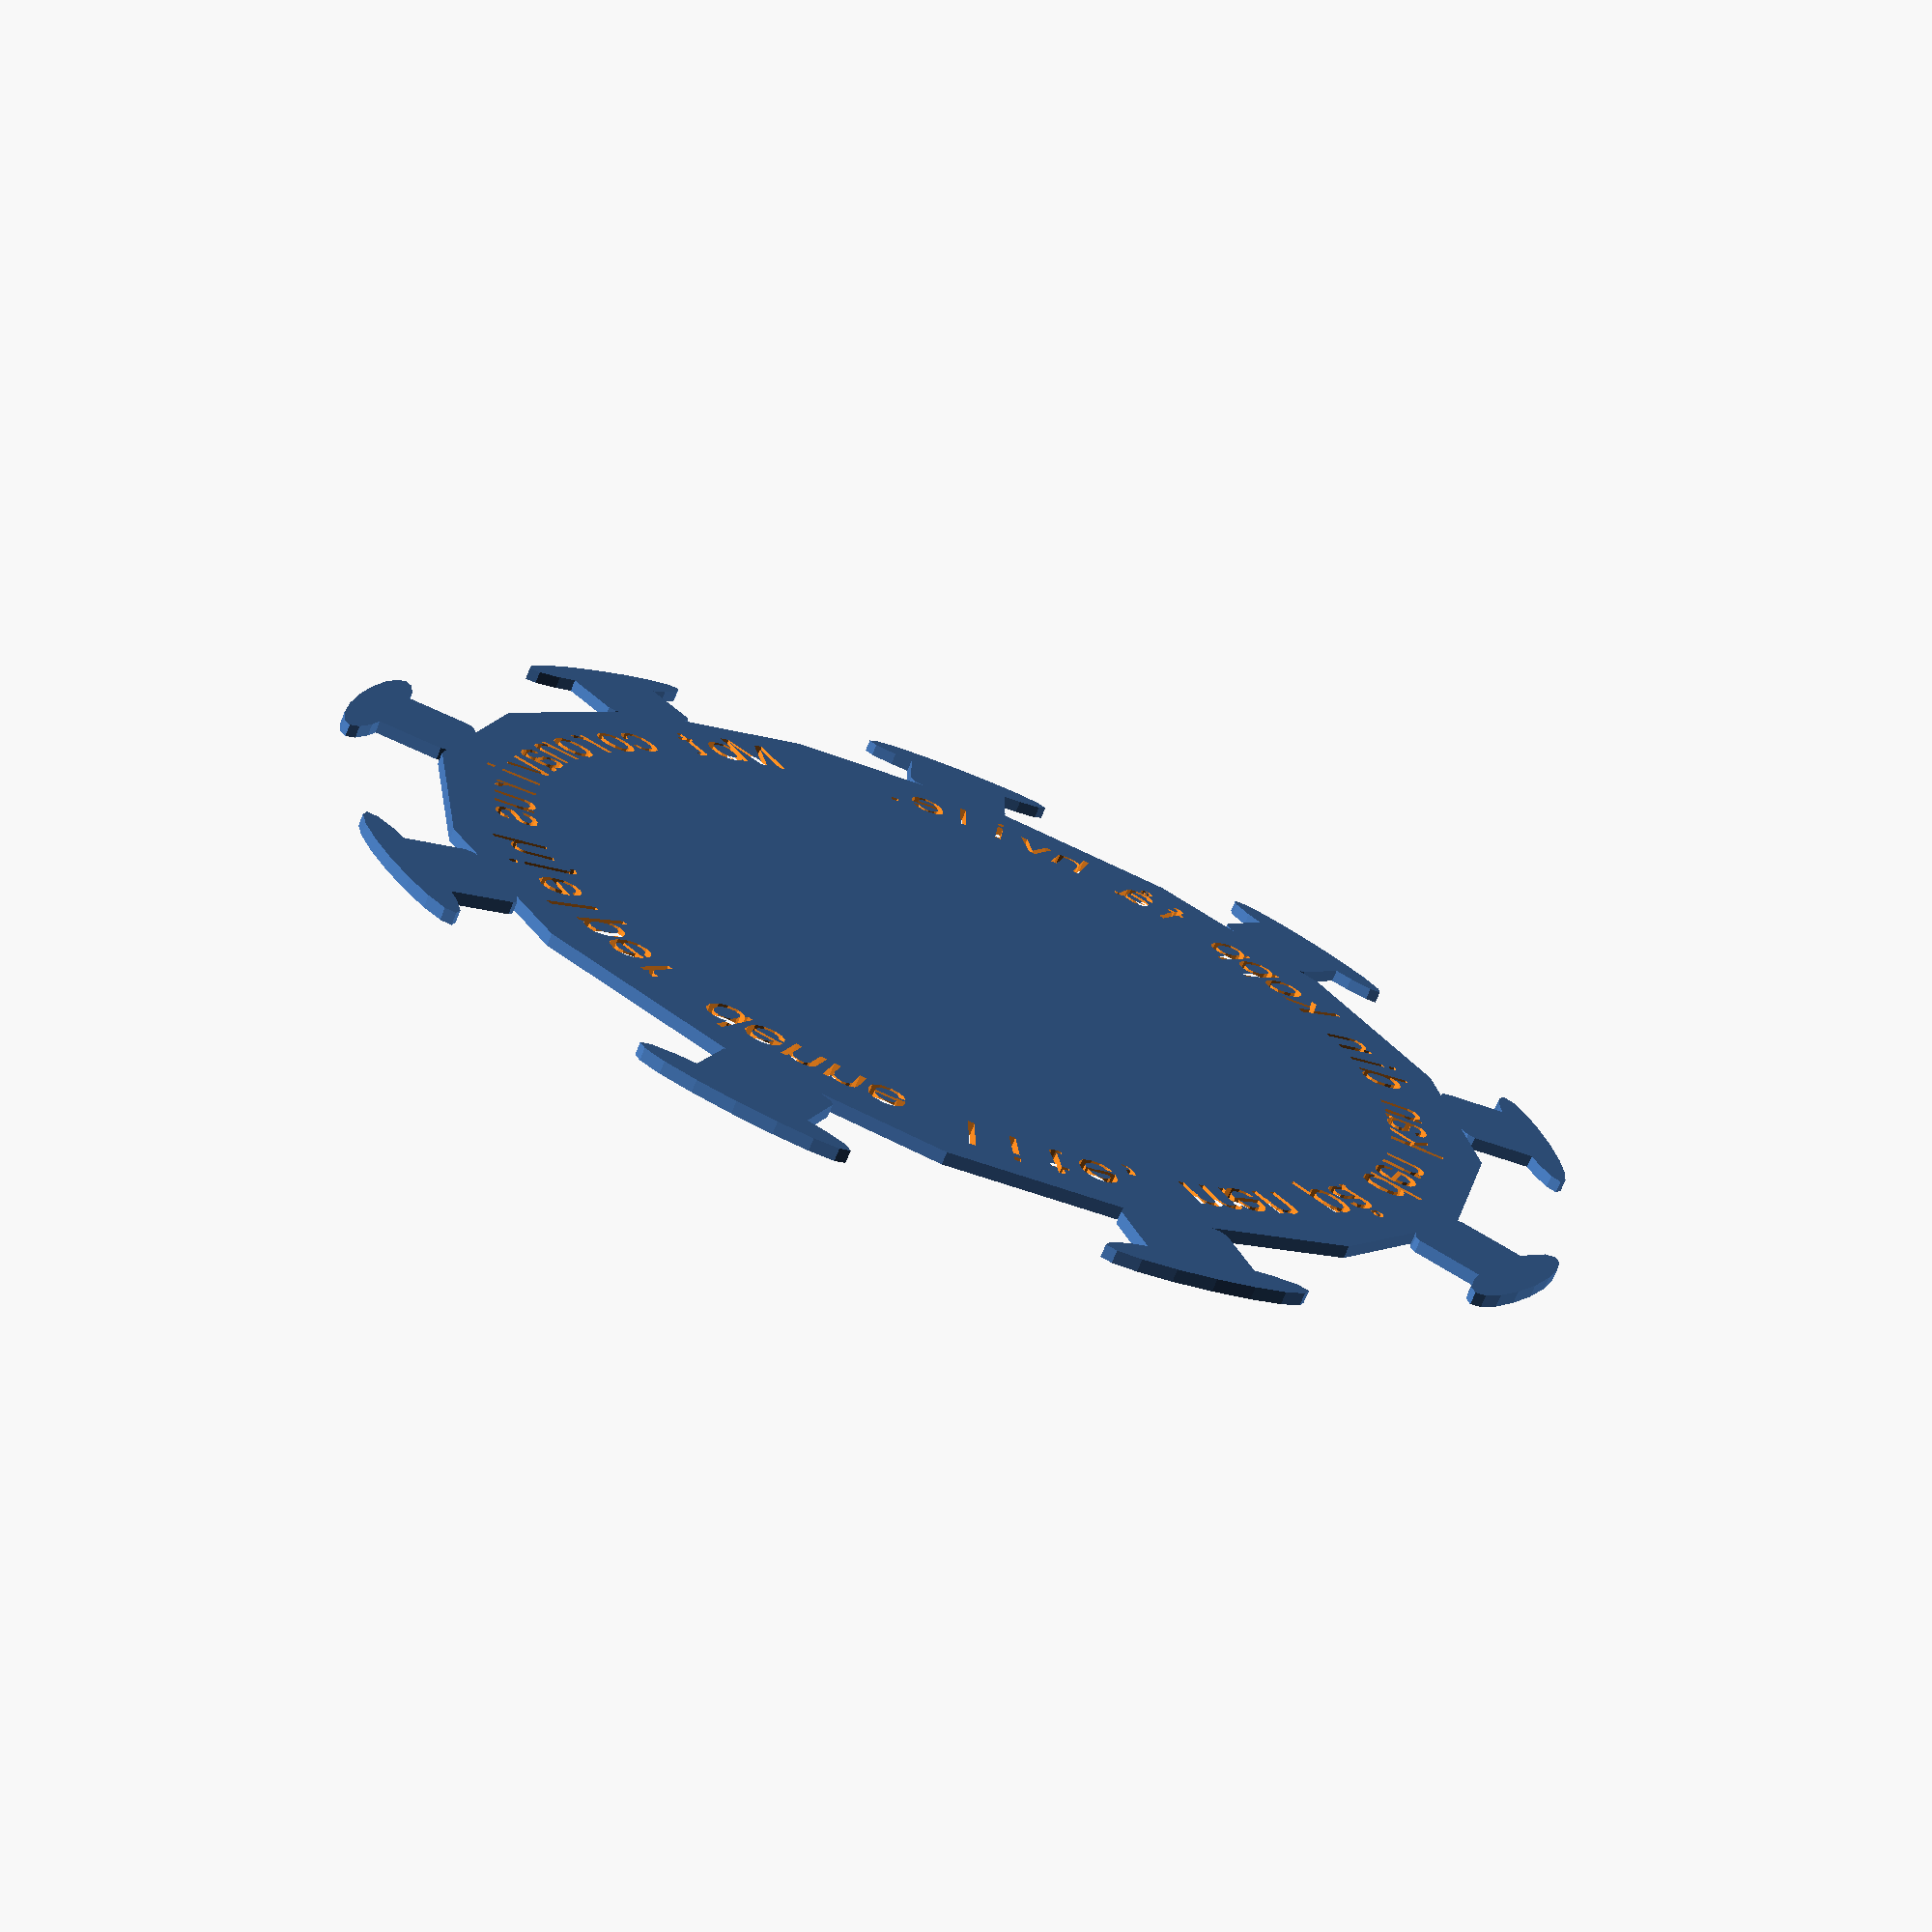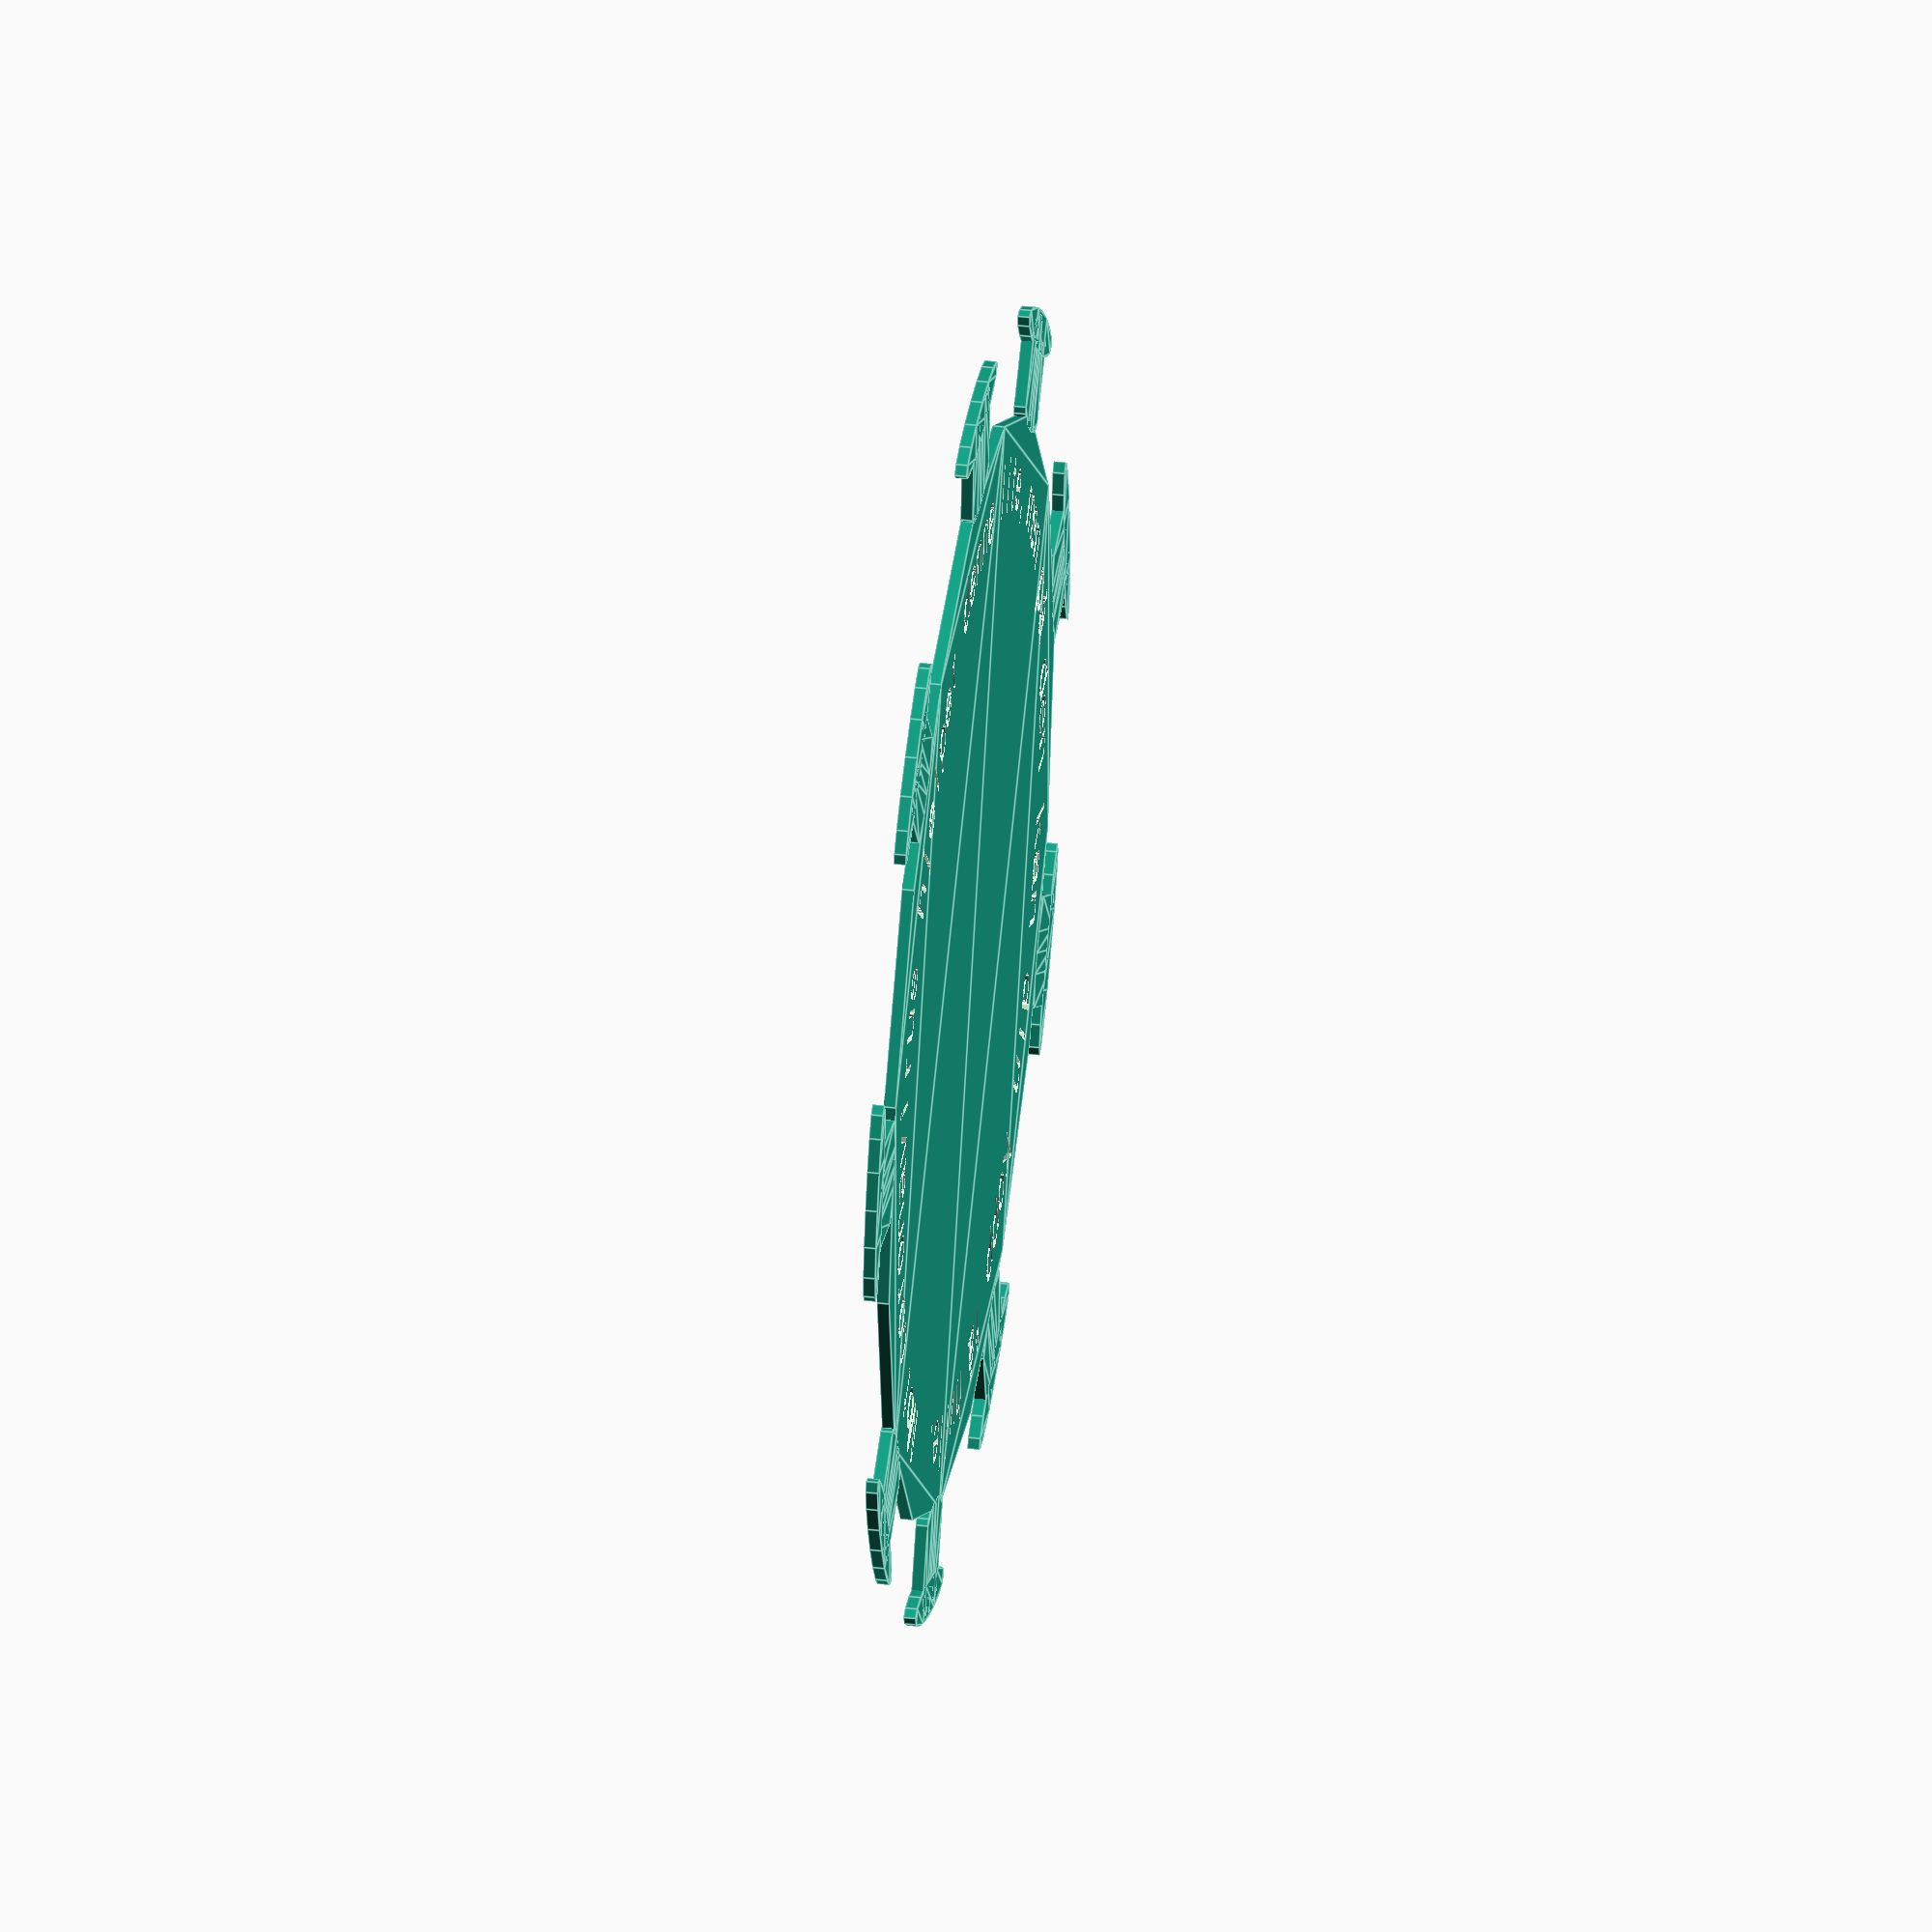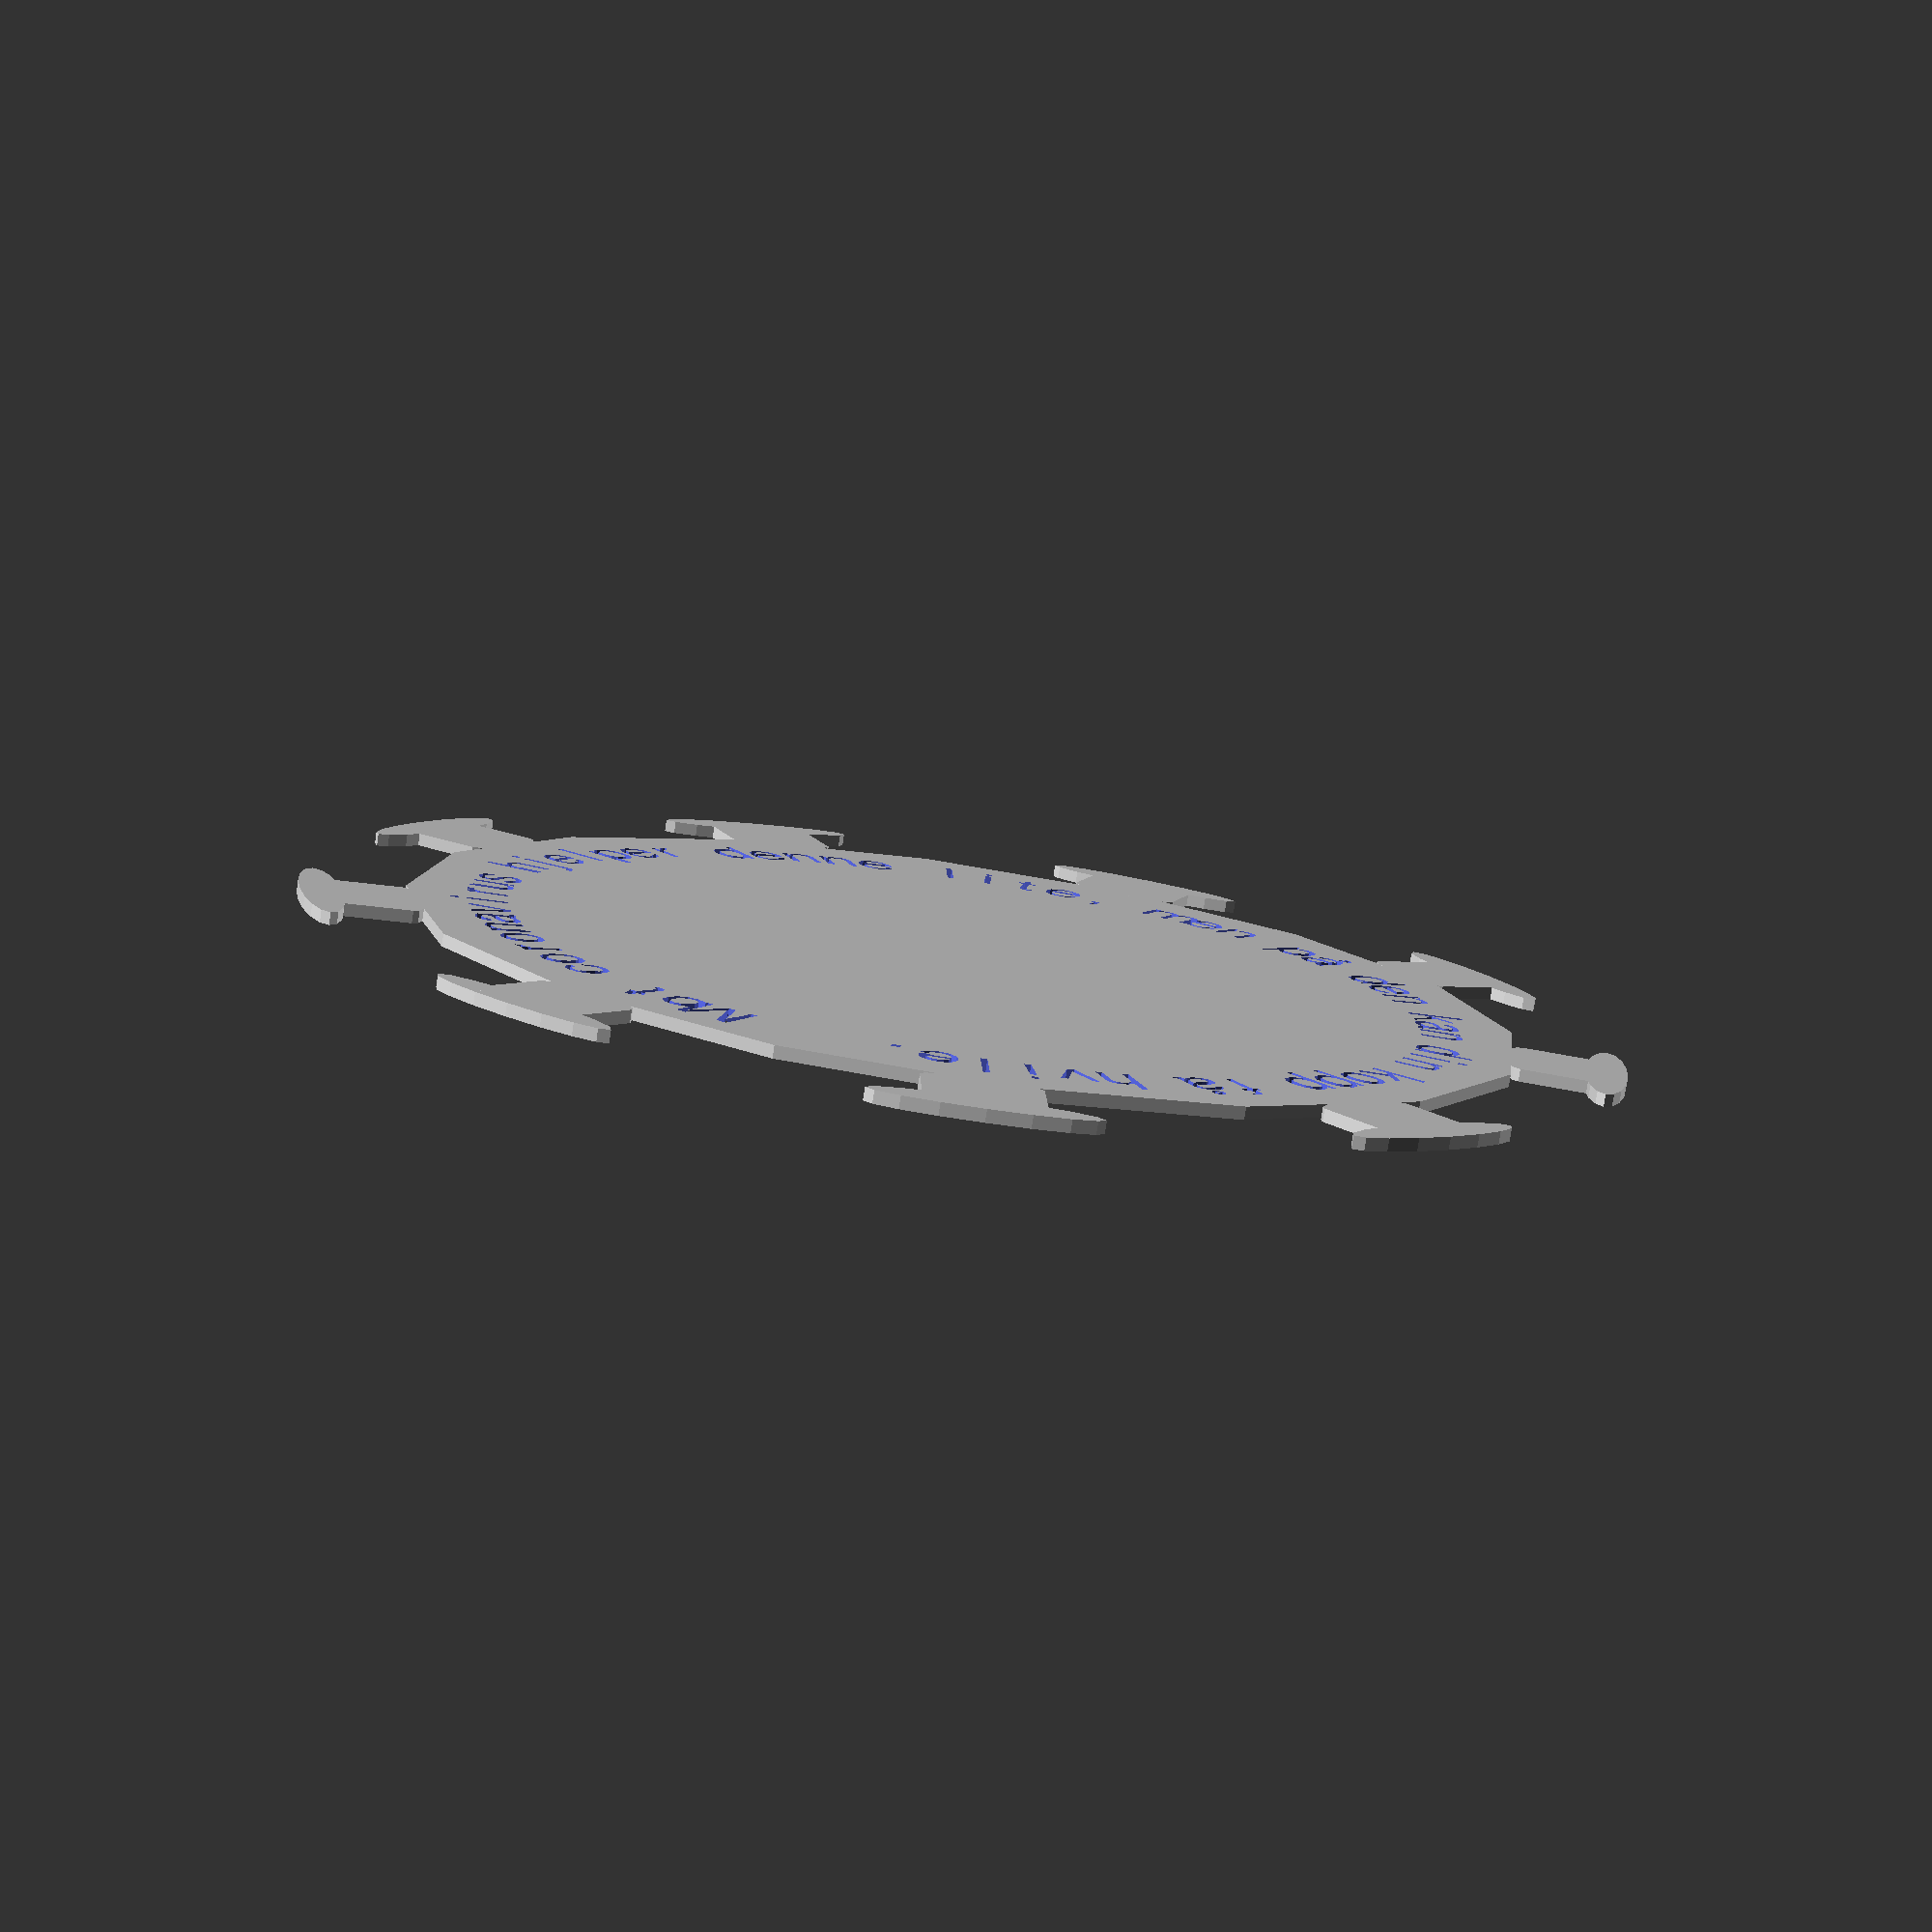
<openscad>
$fn=$preview?16:256;

radius=45;
model_3d=true;

module circletext(mytext,textsize=20,myfont="Arial",radius=100,thickness=1,degrees=360,top=true) {

    chars=len(mytext)+1;
    for (i = [1:chars]) {
        rotate([0,0,(top?1:-1)*(degrees/2-i*(degrees/chars))])
            translate([0,(top?1:-1)*radius-(top?0:textsize/2),0])
                //linear_extrude(thickness)
                    text(mytext[i-1],halign="center",font=myfont,size=textsize);
    }
}


module stubbe() {
    mr=radius/100;
    translate([-radius/6.7,radius,0]) hull() {
        translate([mr*6,0]) circle(r=mr*10);
        translate([mr*24,0]) circle(r=mr*10);
        translate([mr*15,mr*30]) scale([1,0.3,1]) circle(r=mr*27);
    }
}

module liten_stubbe() {
    mr=radius/100;
    translate([0,radius,0]) hull() {
        translate([mr,0]) scale([1,0.3,1]) circle(r=mr*10);
        translate([mr,mr*15]) scale([1,0.3,1]) circle(r=mr*10);
    }
    translate([0,radius,0]) {
        translate([mr,mr*15]) scale([1,0.2,1]) circle(r=mr*19);
    }

}

module virus(knotter=8, tekst="", font="Arial") {
    difference() {
        union() {
            circle(r=radius);
            for (i=[1:knotter]) {
                a=(360/knotter)*i;
                rotate([0,0,a]) {
                    liten_stubbe();
                }
            }
        }
    }
}

//font="Baskerville:style=Bold";
font="Copperplate:style=Regular";
font="Helvetica:style=Normal";
tekst="Mot coronavirus hjelper denne lite, men på den kan din kopp få hvile.";
fontsize=4.5;

difference() {
    virus(knotter=9);
    circletext(tekst,textsize=fontsize,myfont=font,degrees=350,radius=radius*.82,top=true);
}

</openscad>
<views>
elev=71.4 azim=200.5 roll=158.0 proj=p view=wireframe
elev=321.9 azim=45.7 roll=278.5 proj=o view=edges
elev=259.0 azim=197.9 roll=188.6 proj=p view=solid
</views>
